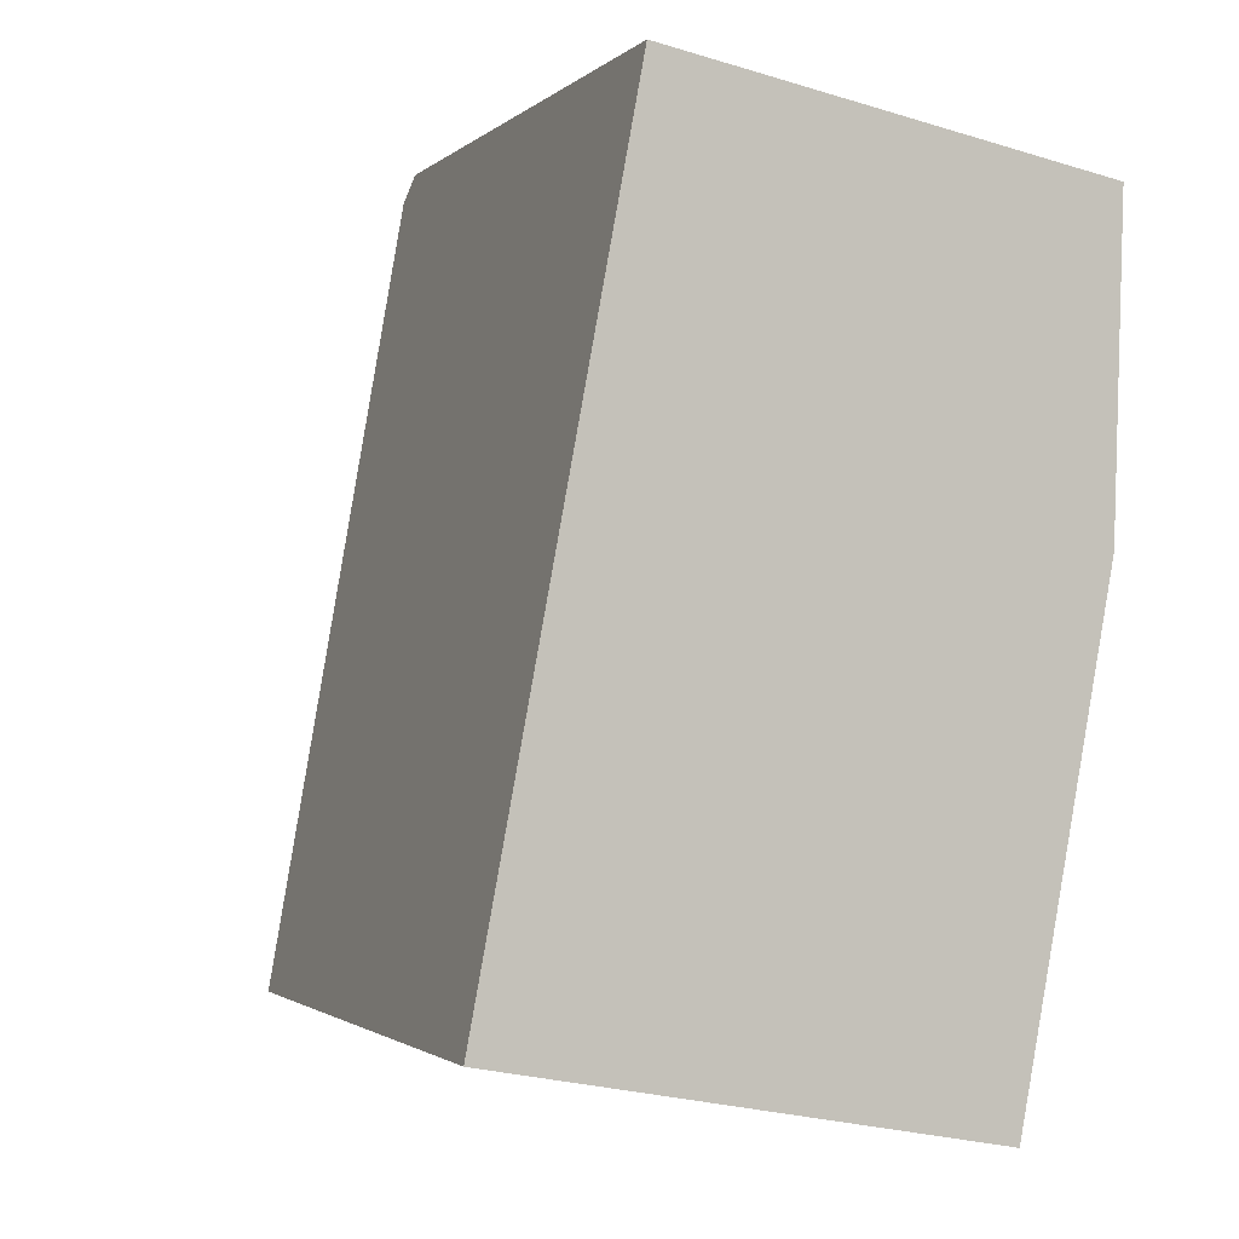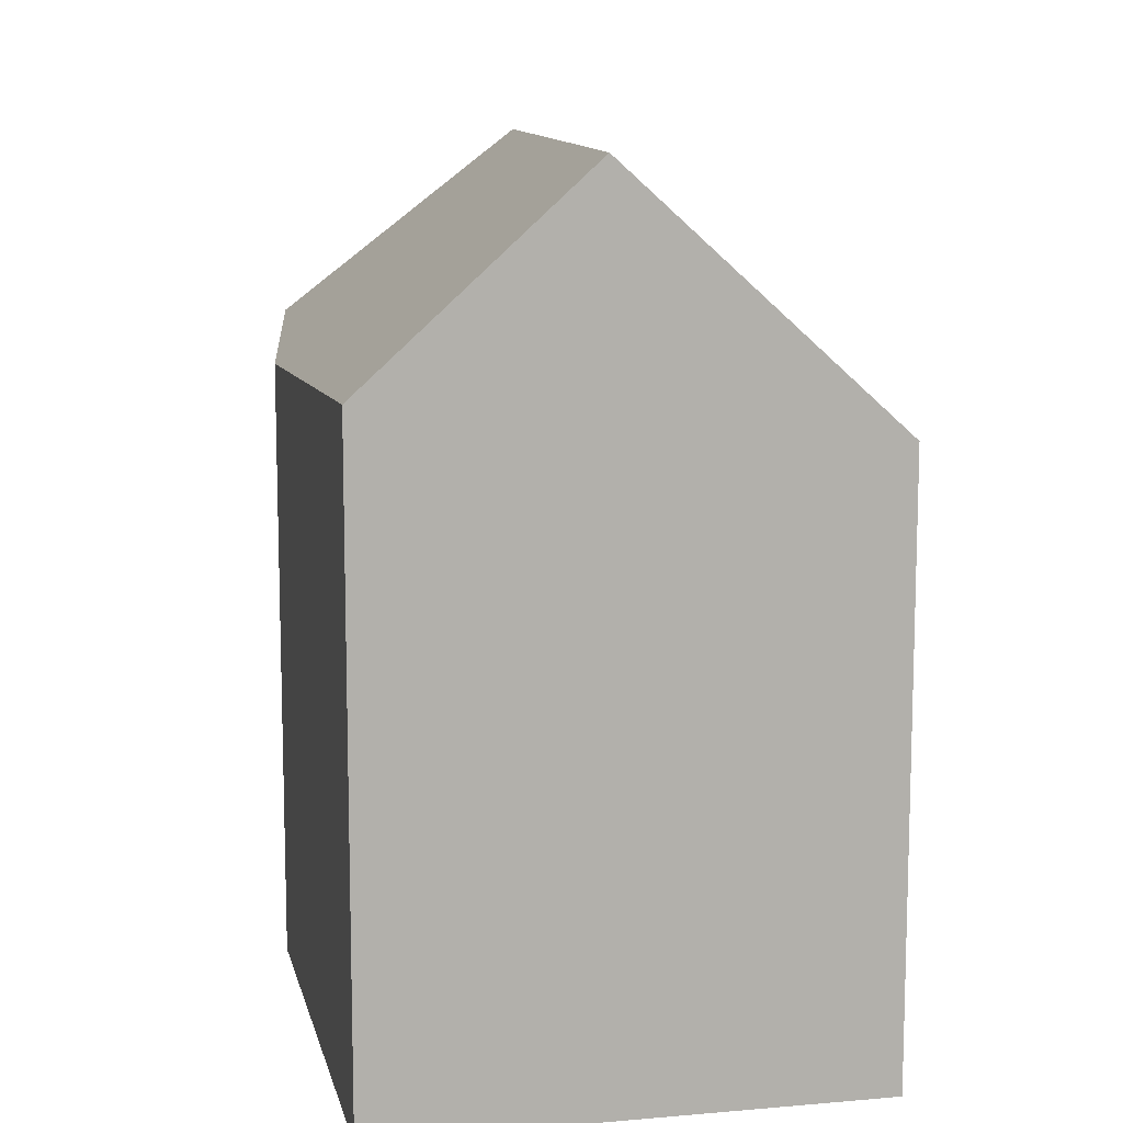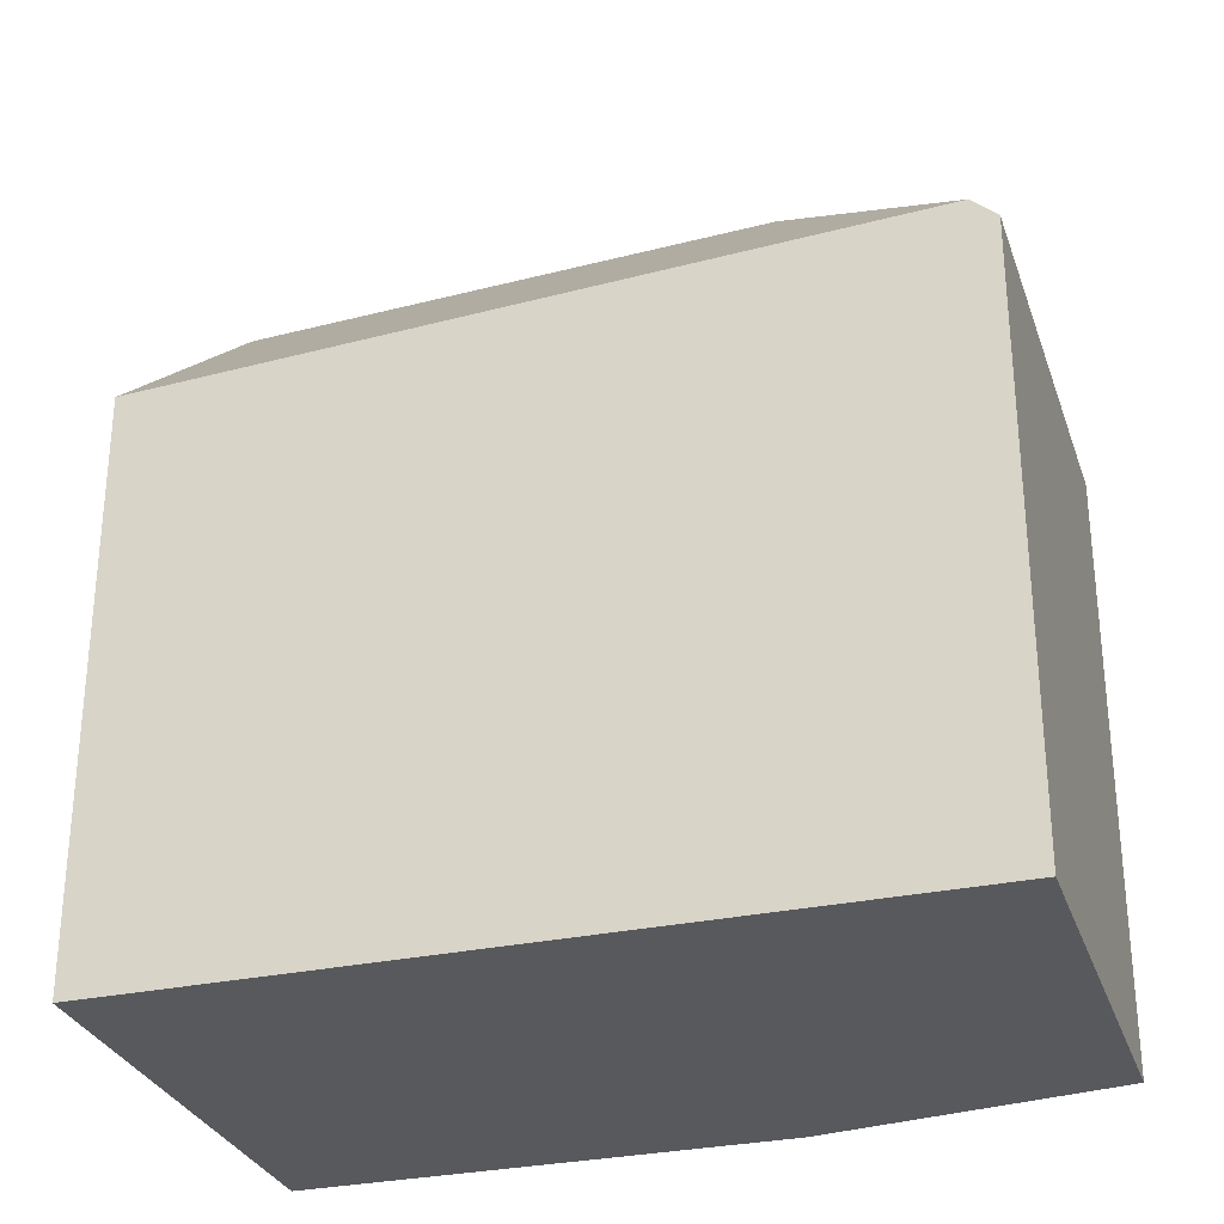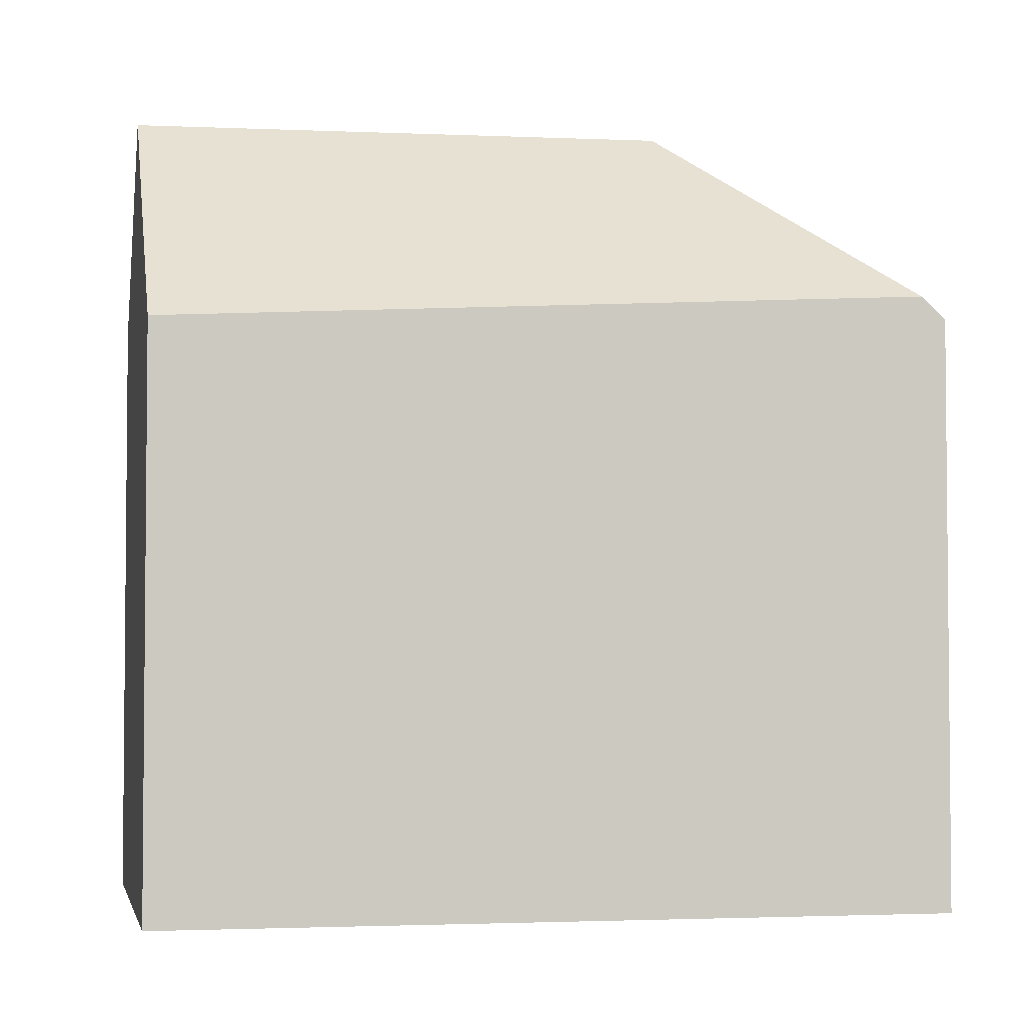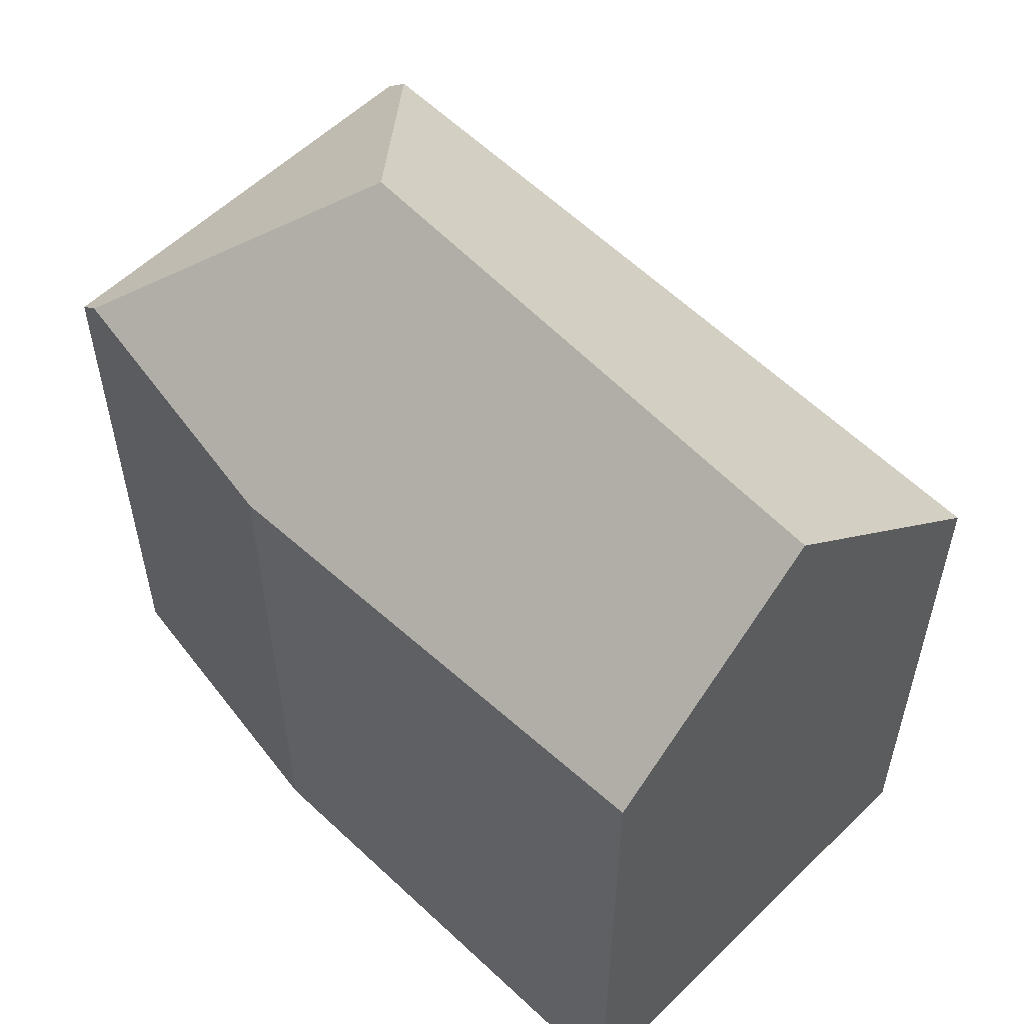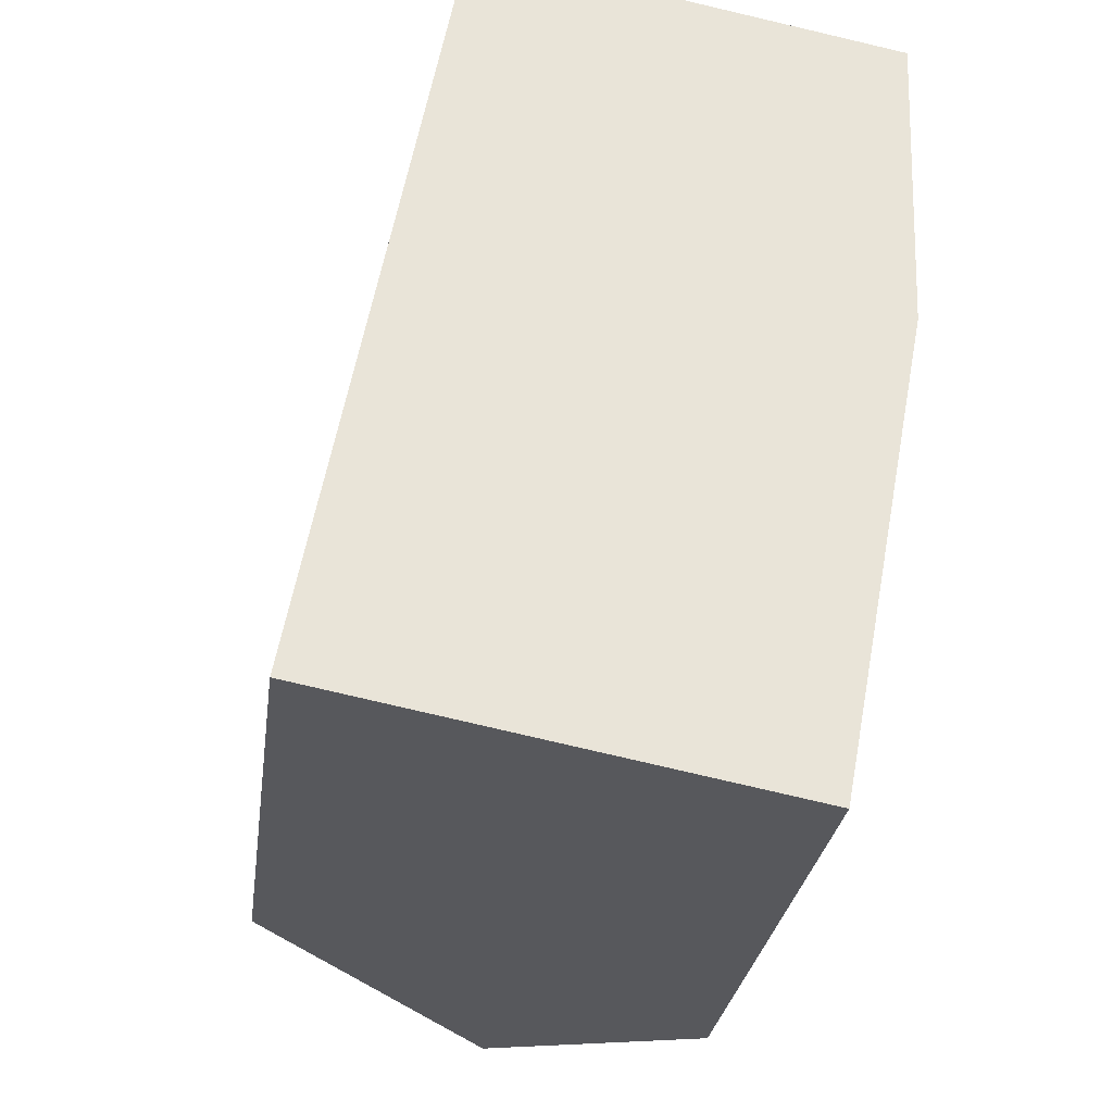
<metadata>
{"format":"obj","ext":"obj","renderer":"f3d","projection":"perspective","resolution":1024,"background":"white","views":[{"elev":-1.7,"azim":-21.7,"up":"+Z"},{"elev":11.2,"azim":178.4,"up":"+Y"},{"elev":-29.9,"azim":-61.9,"up":"+Y"},{"elev":-3.4,"azim":-90.7,"up":"+Y"},{"elev":56.0,"azim":145.1,"up":"+Y"},{"elev":-28.2,"azim":-7.6,"up":"+Z"}]}
</metadata>
<code>
v  7.919 19.5 11.96
v  13.73 14.25 16.79
v  13.71 14.8 16.18
v  3.535 14.22 18.72
v  3.425 14.76 18.14
v  13.47 14.23 9.447
v  11.29 14.85 -2.109
v  6.223 19.5 -1.163
v  0.462 14.21 -0.087
v  1.246 14.14 6.599
v  0.384 14.14 -0.072
v  0 13.79 8.442e-16
v  11.29 1.291e-16 -2.109
v  0 0 0
v  6.223 7.121e-17 -1.163
v  0.384 4.409e-18 -0.072
v  0.462 5.327e-18 -0.087
v  1.246 -4.041e-16 6.599
v  3.425 -1.111e-15 18.14
v  3.535 -1.147e-15 18.72
v  13.73 -1.028e-15 16.79
v  13.47 -5.785e-16 9.447
v  13.71 -9.906e-16 16.18
g defaultobject
f 1 2 3
f 2 1 4
f 4 1 5
f 6 1 3
f 1 6 7
f 1 7 8
f 9 1 8
f 1 9 5
f 5 9 10
f 10 9 11
f 10 11 12
f 7 9 8
f 9 7 13
f 9 13 11
f 11 13 12
f 12 13 14
f 14 13 15
f 14 15 16
f 16 15 17
f 14 10 12
f 10 14 5
f 5 14 18
f 5 18 19
f 5 19 4
f 4 19 20
f 4 21 2
f 21 4 20
f 2 6 3
f 6 2 21
f 6 21 22
f 22 21 23
f 6 13 7
f 13 6 22
f 19 21 20
f 21 19 23
f 23 19 18
f 23 18 22
f 22 18 13
f 13 18 14
f 13 14 16
f 13 16 15

</code>
